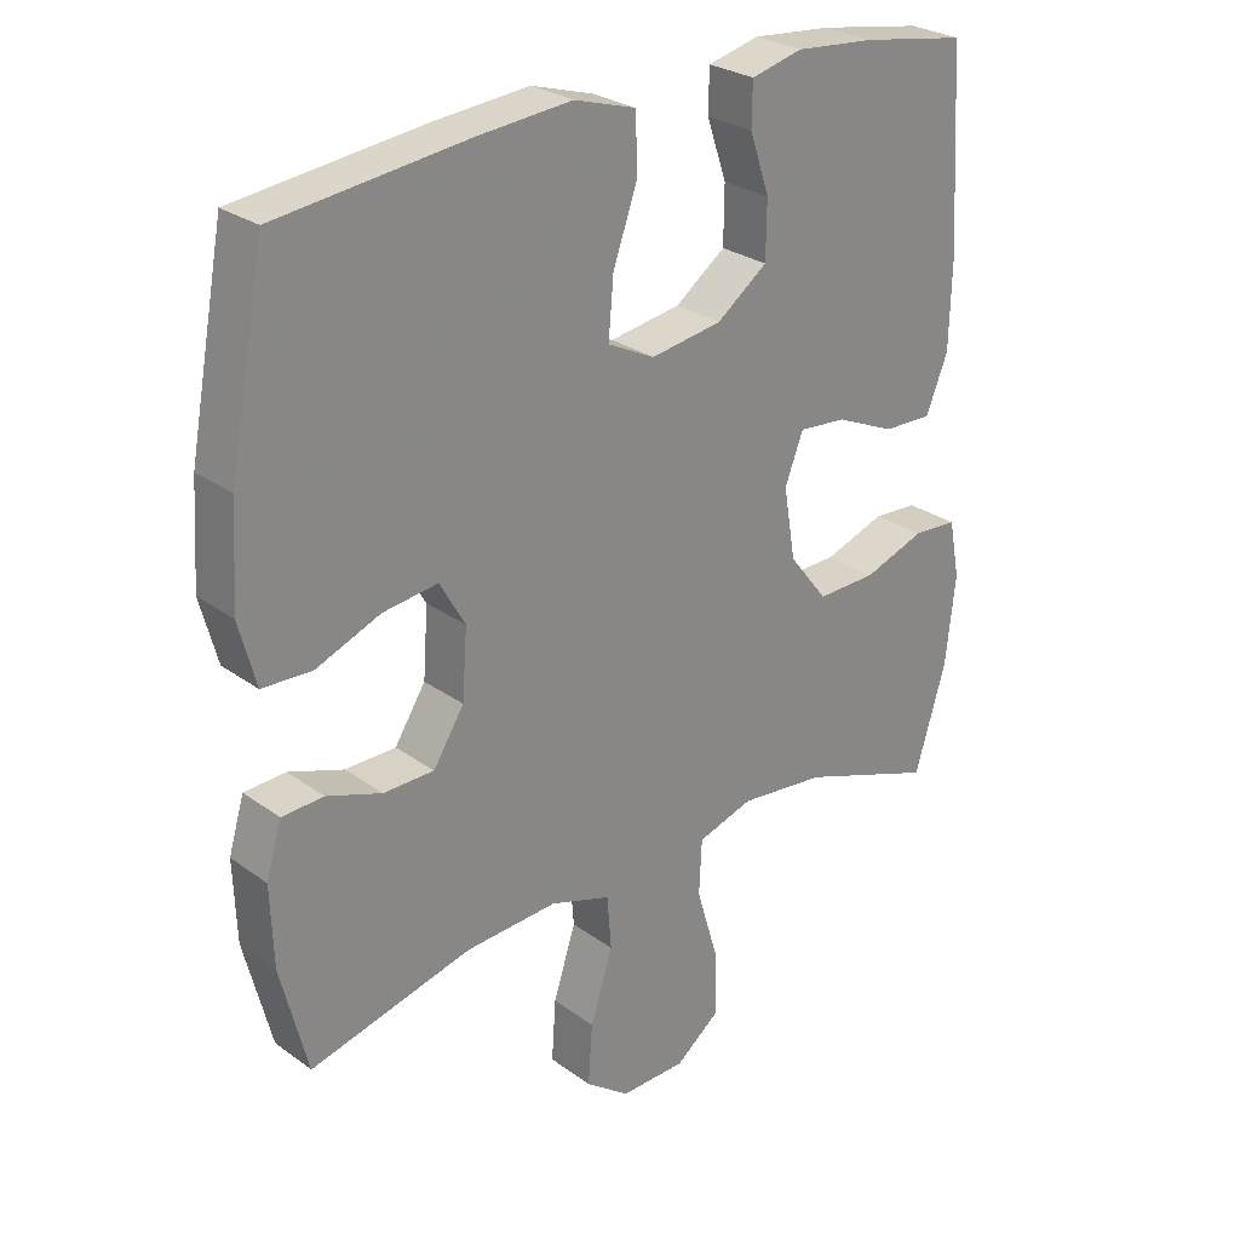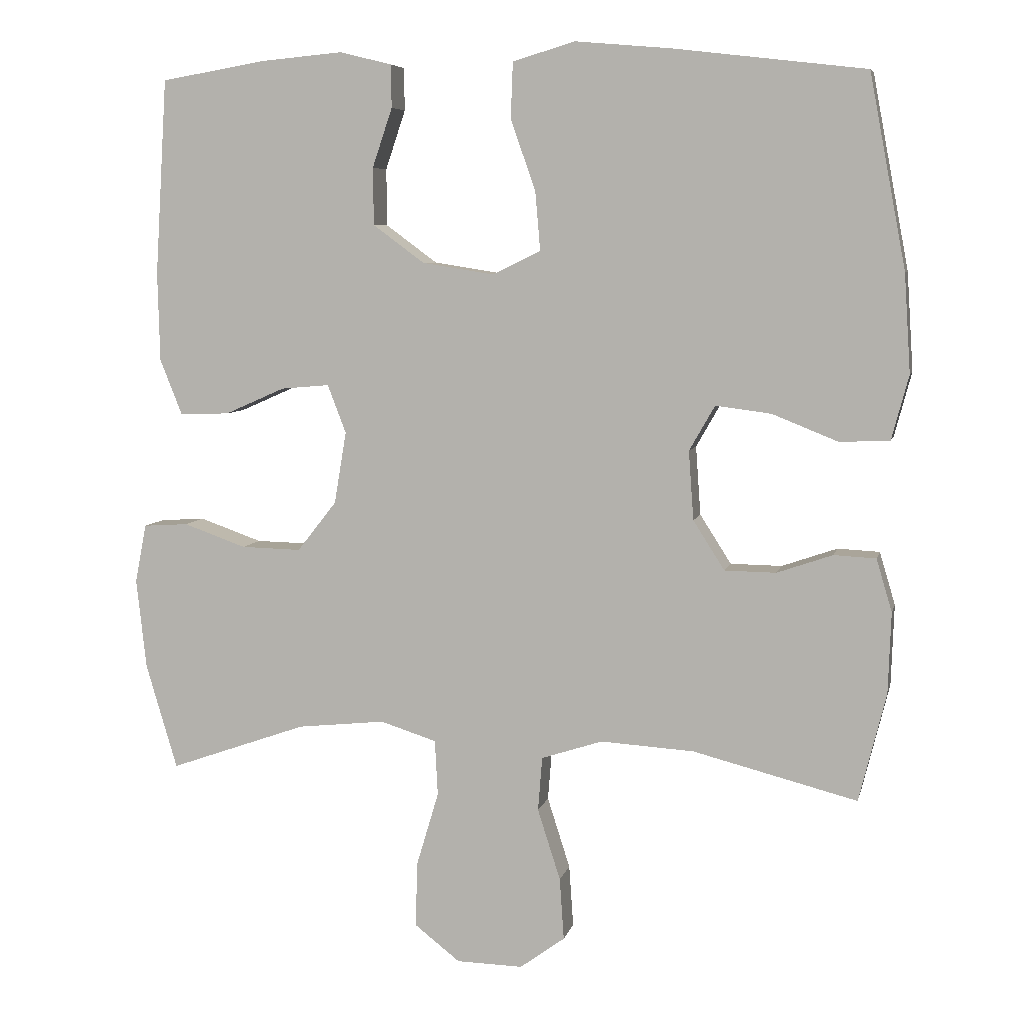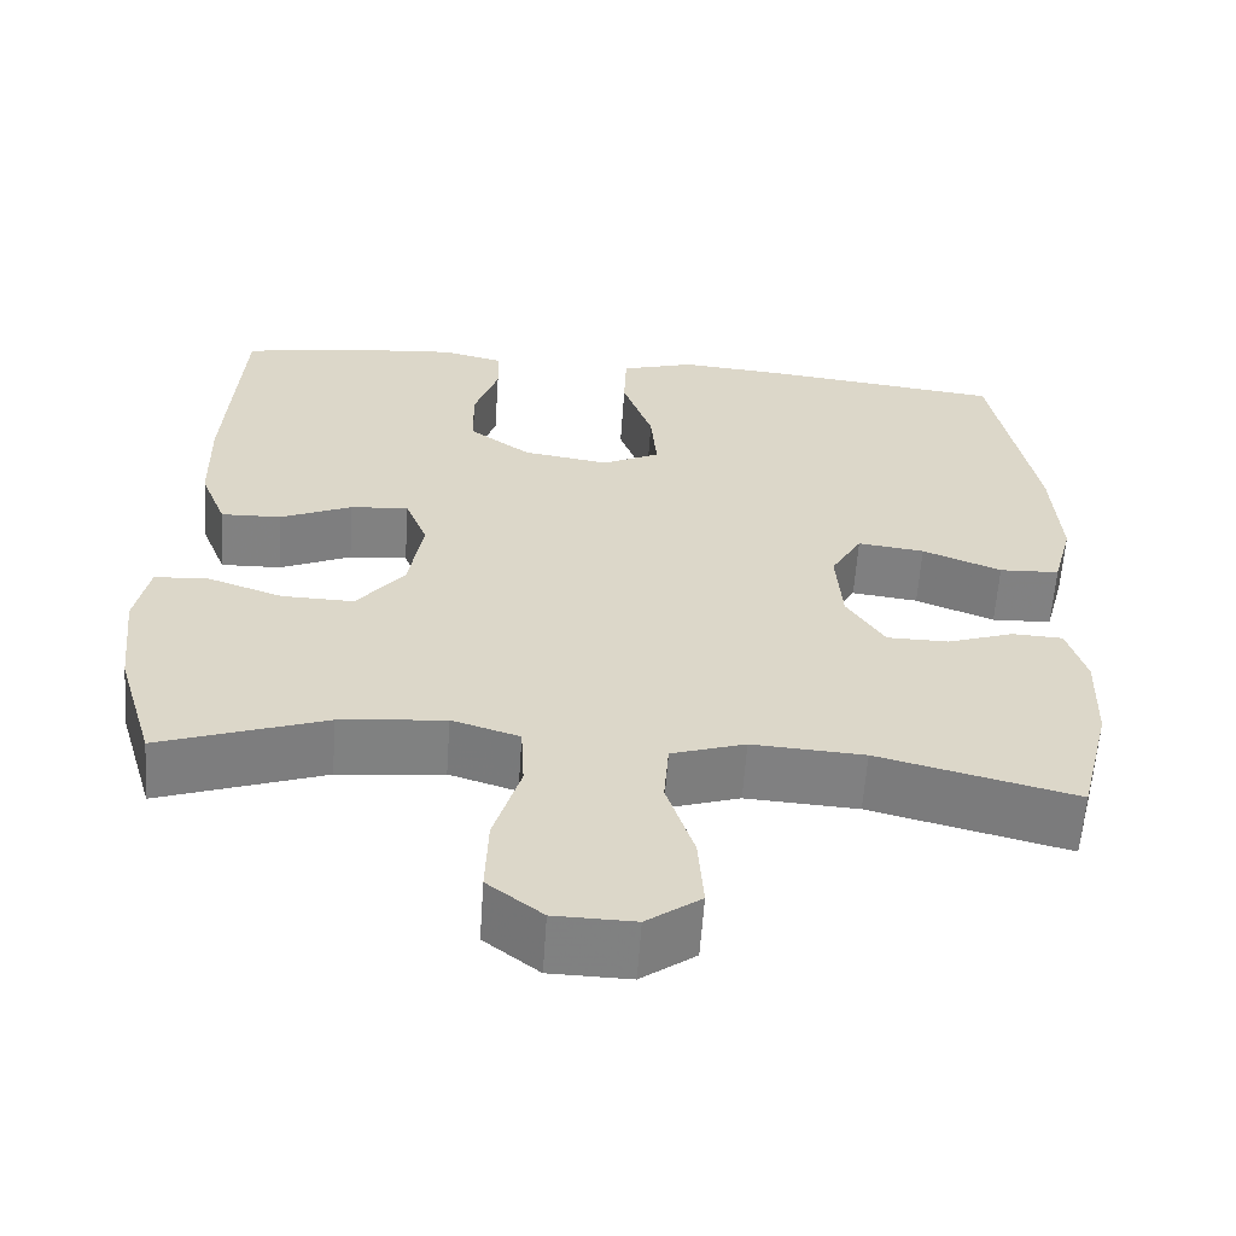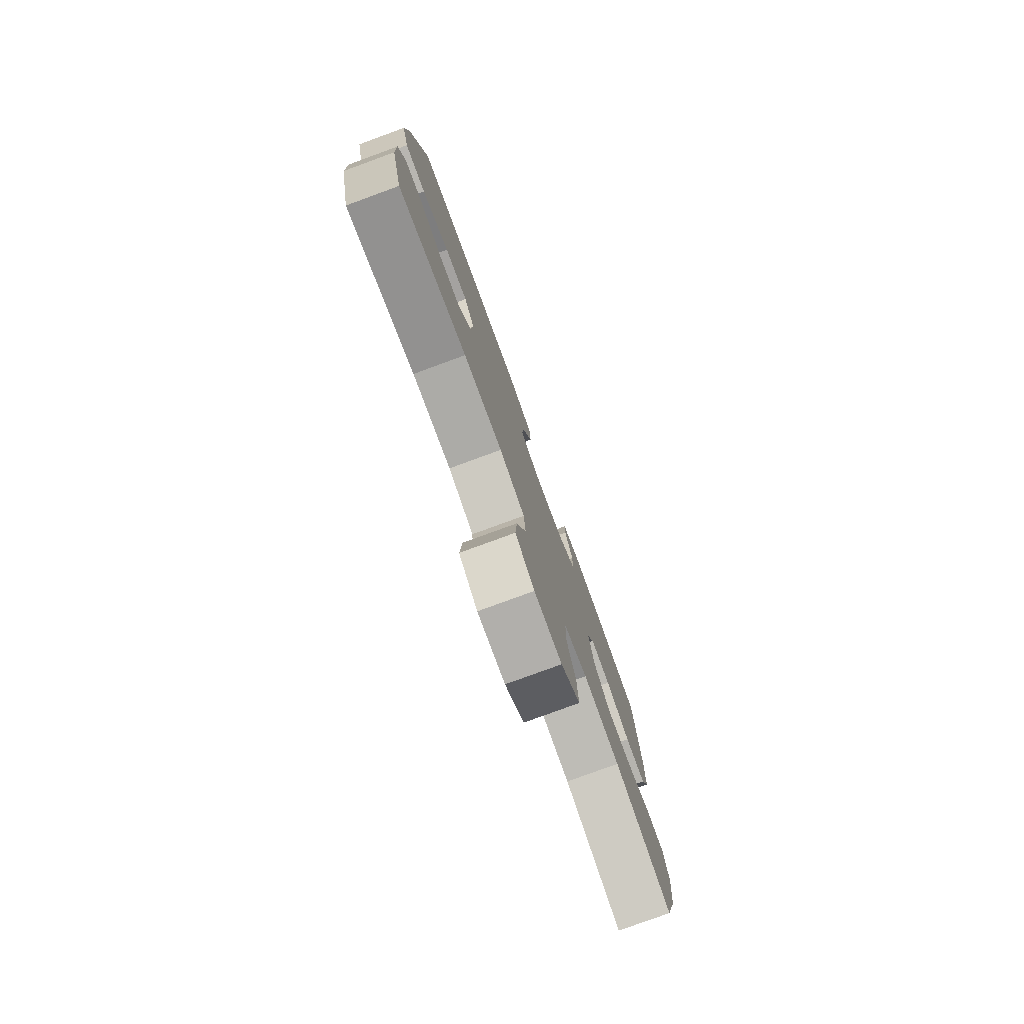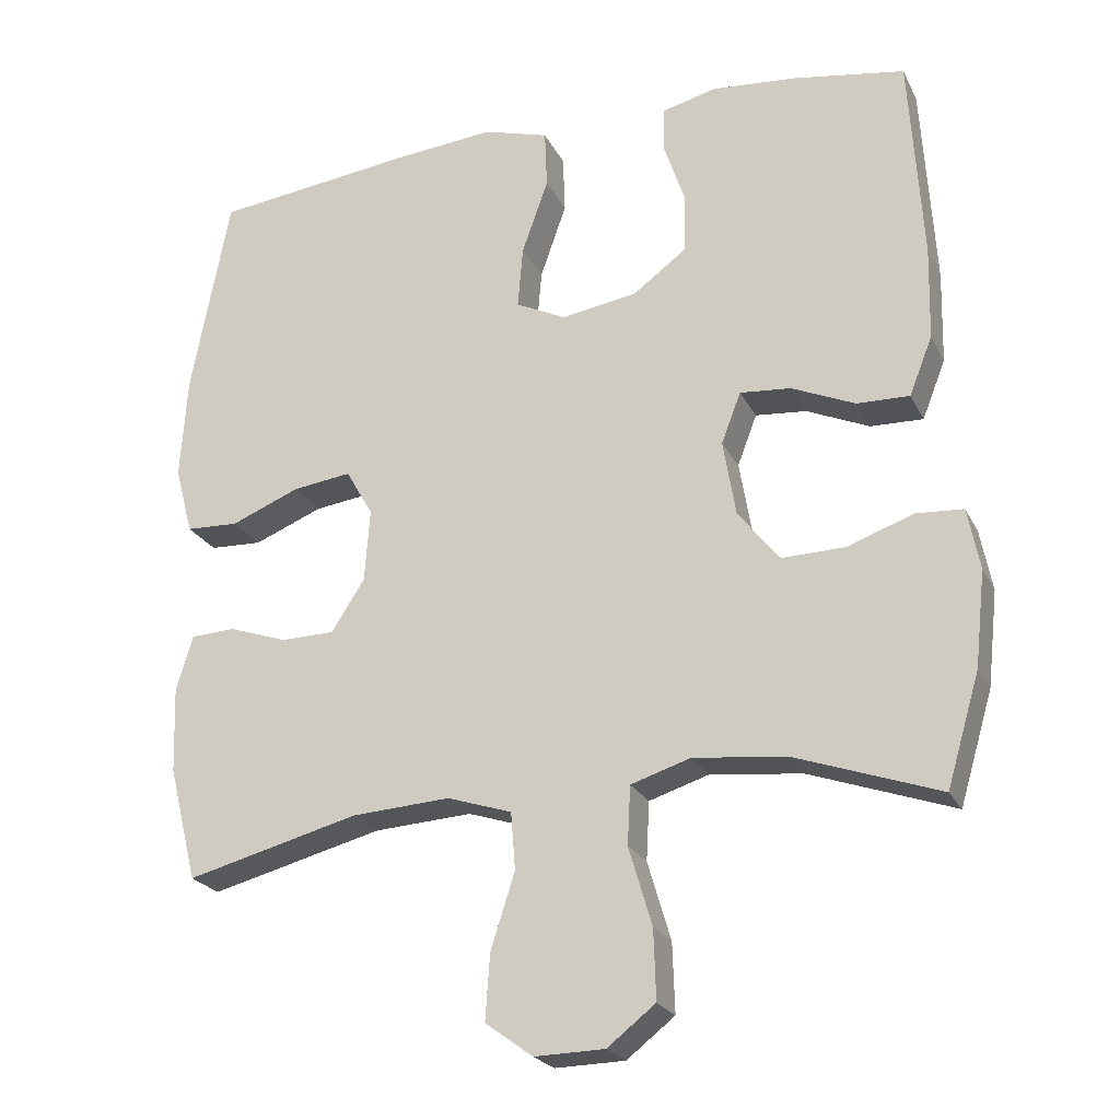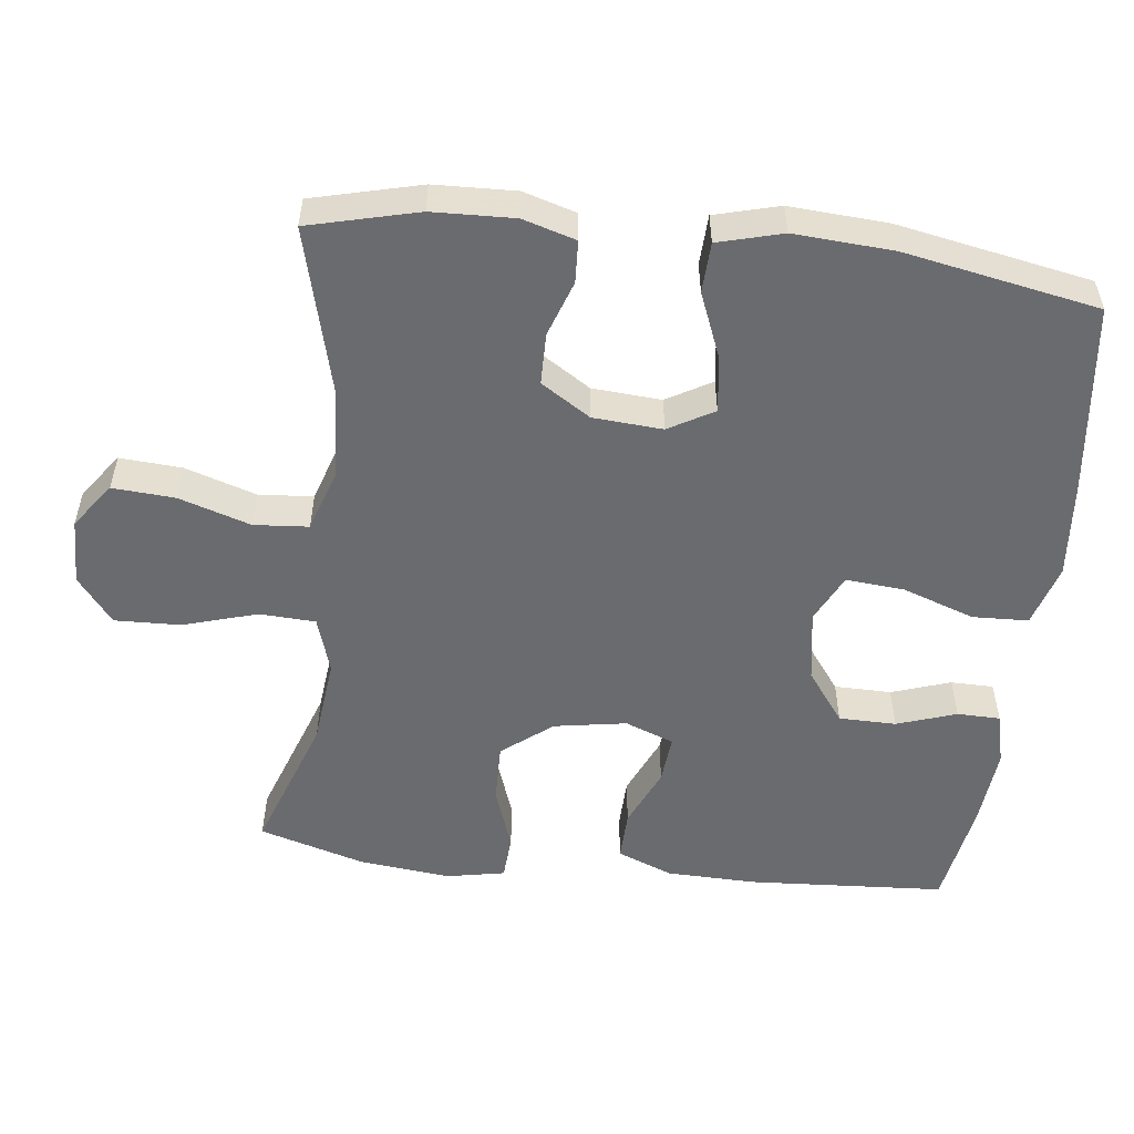
<metadata>
{"format":"obj","ext":"obj","renderer":"f3d","projection":"perspective","resolution":1024,"background":"white","views":[{"elev":27.1,"azim":-41.8,"up":"+Z"},{"elev":6.6,"azim":-167.4,"up":"+Z"},{"elev":-60.3,"azim":176.1,"up":"+Z"},{"elev":-79.3,"azim":-69.9,"up":"+Z"},{"elev":-23.2,"azim":21.1,"up":"+Z"},{"elev":-53.4,"azim":-96.7,"up":"+Y"}]}
</metadata>
<code>
v -0.5 0.07 -0.5
v -0.538 0.07 -0.348
v -0.542 0.07 -0.234
v -0.52 0.07 -0.16
v -0.461 0.07 -0.157
v -0.383 0.07 -0.184
v -0.311 0.07 -0.183
v -0.267 0.07 -0.114
v -0.26 0.07 -0.017
v -0.296 0.07 0.046
v -0.374 0.07 0.036
v -0.466 0.07 -0.001
v -0.536 0.07 0.002
v -0.56 0.07 0.092
v -0.551 0.07 0.23
v -0.5 0.07 0.5
v -0.232 0.07 0.532
v -0.097 0.07 0.544
v -0.01 0.07 0.518
v -0.007 0.07 0.44
v -0.042 0.07 0.34
v -0.049 0.07 0.258
v 0.018 0.07 0.225
v 0.119 0.07 0.241
v 0.191 0.07 0.294
v 0.192 0.07 0.374
v 0.164 0.07 0.457
v 0.165 0.07 0.517
v 0.238 0.07 0.535
v 0.351 0.07 0.525
v 0.5 0.07 0.5
v 0.517 0.07 0.225
v 0.514 0.07 0.1
v 0.483 0.07 0.022
v 0.413 0.07 0.024
v 0.329 0.07 0.061
v 0.261 0.07 0.067
v 0.235 0.07 -0.001
v 0.252 0.07 -0.102
v 0.307 0.07 -0.172
v 0.391 0.07 -0.17
v 0.479 0.07 -0.139
v 0.542 0.07 -0.143
v 0.558 0.07 -0.225
v 0.544 0.07 -0.352
v 0.5 0.07 -0.5
v 0.307 0.07 -0.432
v 0.184 0.07 -0.419
v 0.105 0.07 -0.444
v 0.101 0.07 -0.522
v 0.132 0.07 -0.626
v 0.135 0.07 -0.718
v 0.071 0.07 -0.768
v -0.022 0.07 -0.77
v -0.085 0.07 -0.724
v -0.079 0.07 -0.637
v -0.047 0.07 -0.537
v -0.053 0.07 -0.461
v -0.139 0.07 -0.433
v -0.27 0.07 -0.441
v -0.5 0 -0.5
v -0.538 0 -0.348
v -0.542 0 -0.234
v -0.52 0 -0.16
v -0.461 0 -0.157
v -0.383 0 -0.184
v -0.311 0 -0.183
v -0.267 0 -0.114
v -0.26 0 -0.017
v -0.296 0 0.046
v -0.374 0 0.036
v -0.466 0 -0.001
v -0.536 0 0.002
v -0.56 0 0.092
v -0.551 0 0.23
v -0.5 0 0.5
v -0.232 0 0.532
v -0.097 0 0.544
v -0.01 0 0.518
v -0.007 0 0.44
v -0.042 0 0.34
v -0.049 0 0.258
v 0.018 0 0.225
v 0.119 0 0.241
v 0.191 0 0.294
v 0.192 0 0.374
v 0.164 0 0.457
v 0.165 0 0.517
v 0.238 0 0.535
v 0.351 0 0.525
v 0.5 0 0.5
v 0.517 0 0.225
v 0.514 0 0.1
v 0.483 0 0.022
v 0.413 0 0.024
v 0.329 0 0.061
v 0.261 0 0.067
v 0.235 0 -0.001
v 0.252 0 -0.102
v 0.307 0 -0.172
v 0.391 0 -0.17
v 0.479 0 -0.139
v 0.542 0 -0.143
v 0.558 0 -0.225
v 0.544 0 -0.352
v 0.5 0 -0.5
v 0.307 0 -0.432
v 0.184 0 -0.419
v 0.105 0 -0.444
v 0.101 0 -0.522
v 0.132 0 -0.626
v 0.135 0 -0.718
v 0.071 0 -0.768
v -0.022 0 -0.77
v -0.085 0 -0.724
v -0.079 0 -0.637
v -0.047 0 -0.537
v -0.053 0 -0.461
v -0.139 0 -0.433
v -0.27 0 -0.441
f 55 56 57
f 54 55 57
f 53 54 57
f 52 53 57
f 51 52 57
f 50 51 57
f 49 50 57 58
f 48 49 58 59
f 45 46 47
f 44 45 47
f 43 44 47
f 42 43 47
f 41 42 47
f 40 41 47 48
f 39 40 48 59
f 34 35 36
f 33 34 36
f 32 33 36
f 31 32 36
f 30 31 36
f 29 30 36
f 28 29 36
f 27 28 36
f 26 27 36
f 25 26 36 37
f 24 25 37 38
f 19 20 21
f 18 19 21
f 17 18 21
f 16 17 21
f 15 16 21
f 14 15 21
f 13 14 21
f 12 13 21
f 11 12 21
f 10 11 21 22
f 9 10 22 23
f 4 5 6
f 3 4 6
f 2 3 6
f 1 2 6
f 60 1 6
f 60 6 7
f 39 59 60
f 38 39 60
f 24 38 60
f 23 24 60
f 9 23 60
f 8 9 60
f 7 8 60
f 117 116 115
f 117 115 114
f 117 114 113
f 117 113 112
f 117 112 111
f 117 111 110
f 118 117 110 109
f 119 118 109 108
f 107 106 105
f 107 105 104
f 107 104 103
f 107 103 102
f 107 102 101
f 108 107 101 100
f 119 108 100 99
f 96 95 94
f 96 94 93
f 96 93 92
f 96 92 91
f 96 91 90
f 96 90 89
f 96 89 88
f 96 88 87
f 96 87 86
f 97 96 86 85
f 98 97 85 84
f 81 80 79
f 81 79 78
f 81 78 77
f 81 77 76
f 81 76 75
f 81 75 74
f 81 74 73
f 81 73 72
f 81 72 71
f 82 81 71 70
f 83 82 70 69
f 66 65 64
f 66 64 63
f 66 63 62
f 66 62 61
f 66 61 120
f 67 66 120
f 120 119 99
f 120 99 98
f 120 98 84
f 120 84 83
f 120 83 69
f 120 69 68
f 120 68 67
f 1 61 62 2
f 2 62 63 3
f 3 63 64 4
f 4 64 65 5
f 5 65 66 6
f 6 66 67 7
f 7 67 68 8
f 8 68 69 9
f 9 69 70 10
f 10 70 71 11
f 11 71 72 12
f 12 72 73 13
f 13 73 74 14
f 14 74 75 15
f 15 75 76 16
f 16 76 77 17
f 17 77 78 18
f 18 78 79 19
f 19 79 80 20
f 20 80 81 21
f 21 81 82 22
f 22 82 83 23
f 23 83 84 24
f 24 84 85 25
f 25 85 86 26
f 26 86 87 27
f 27 87 88 28
f 28 88 89 29
f 29 89 90 30
f 30 90 91 31
f 31 91 92 32
f 32 92 93 33
f 33 93 94 34
f 34 94 95 35
f 35 95 96 36
f 36 96 97 37
f 37 97 98 38
f 38 98 99 39
f 39 99 100 40
f 40 100 101 41
f 41 101 102 42
f 42 102 103 43
f 43 103 104 44
f 44 104 105 45
f 45 105 106 46
f 46 106 107 47
f 47 107 108 48
f 48 108 109 49
f 49 109 110 50
f 50 110 111 51
f 51 111 112 52
f 52 112 113 53
f 53 113 114 54
f 54 114 115 55
f 55 115 116 56
f 56 116 117 57
f 57 117 118 58
f 58 118 119 59
f 59 119 120 60
f 60 120 61 1

</code>
